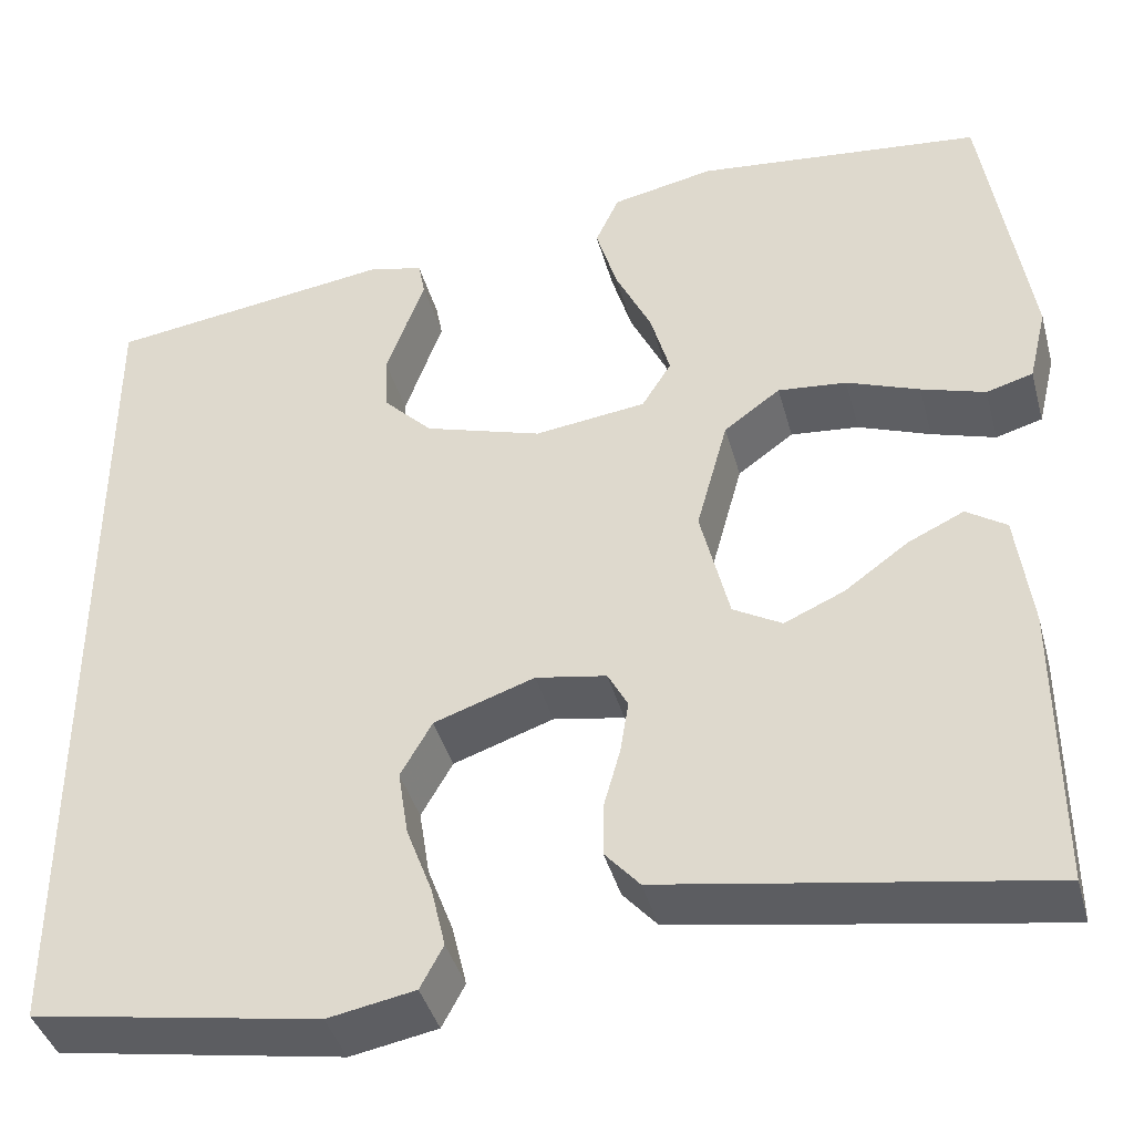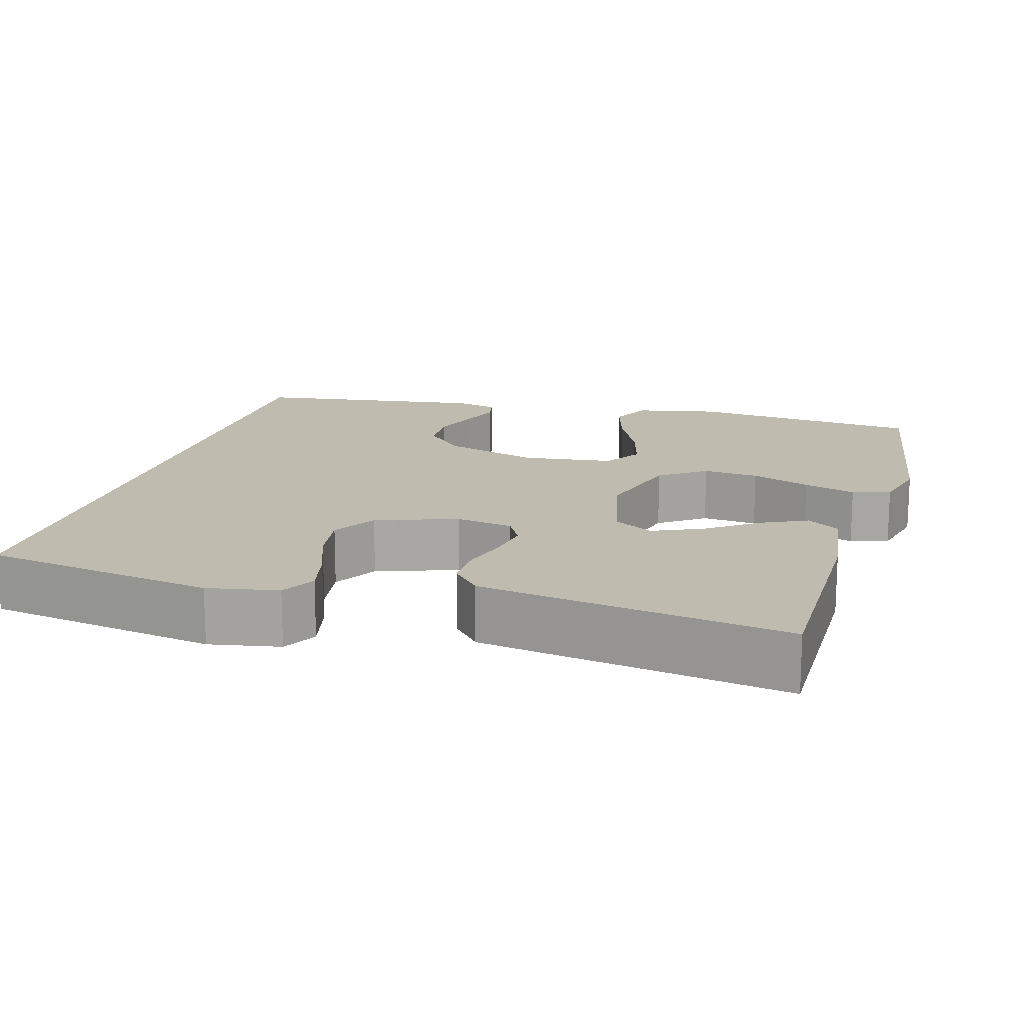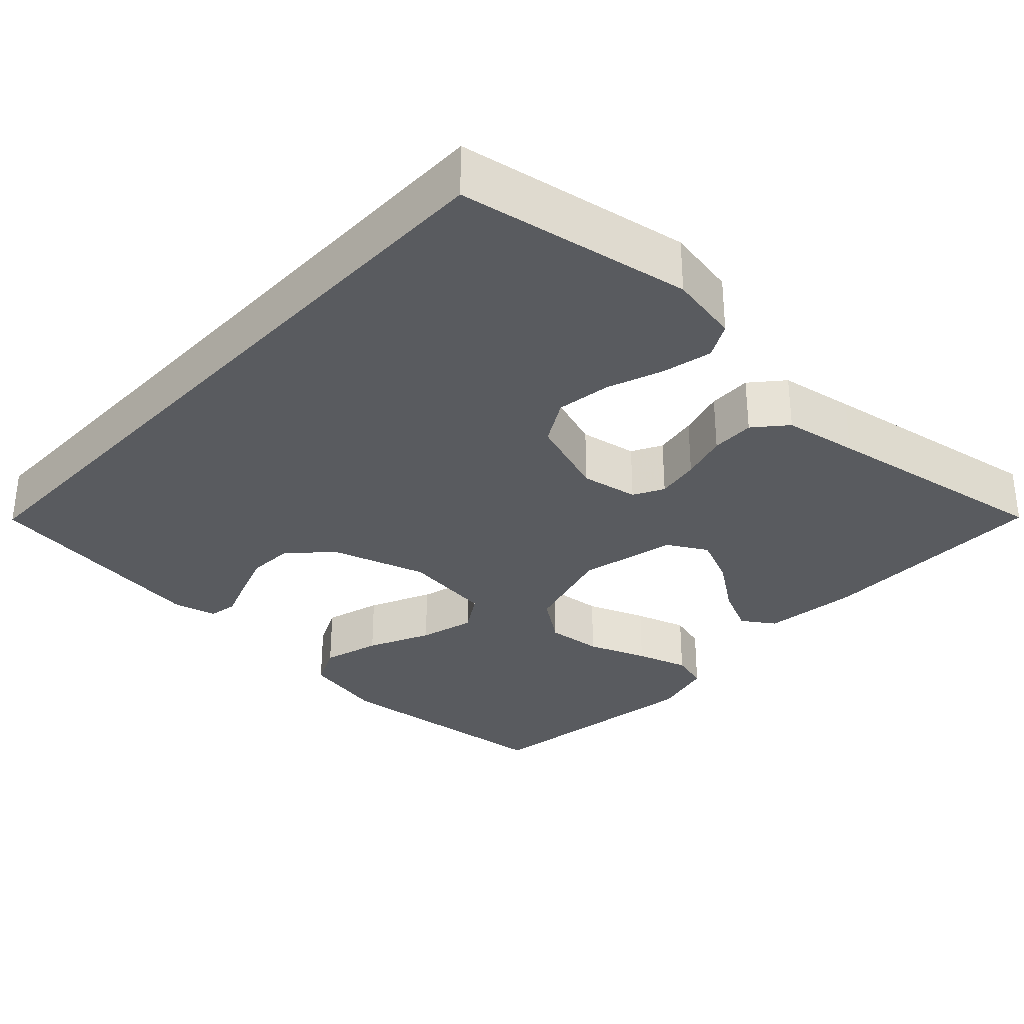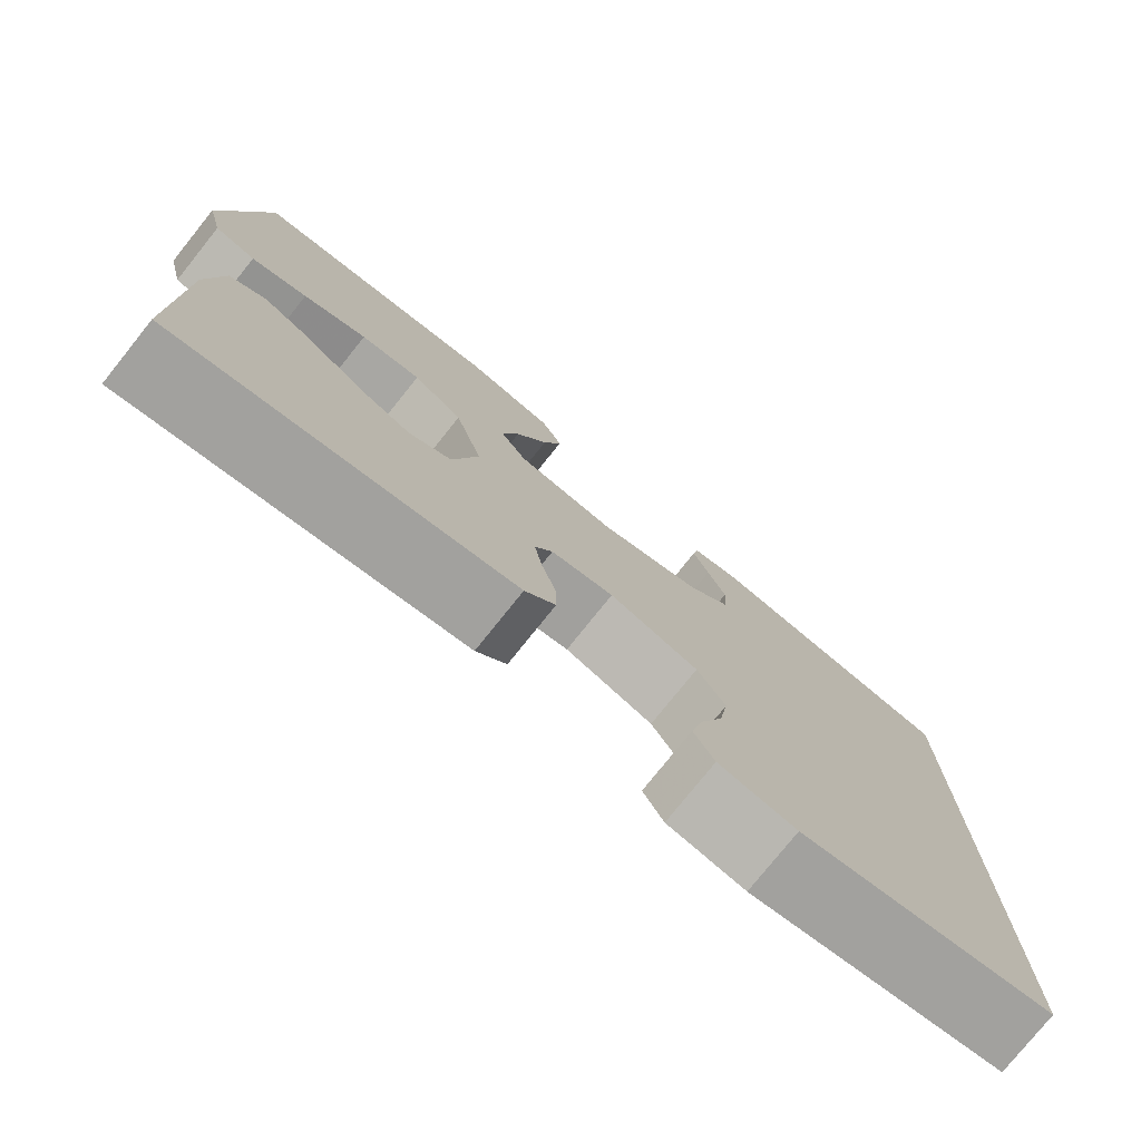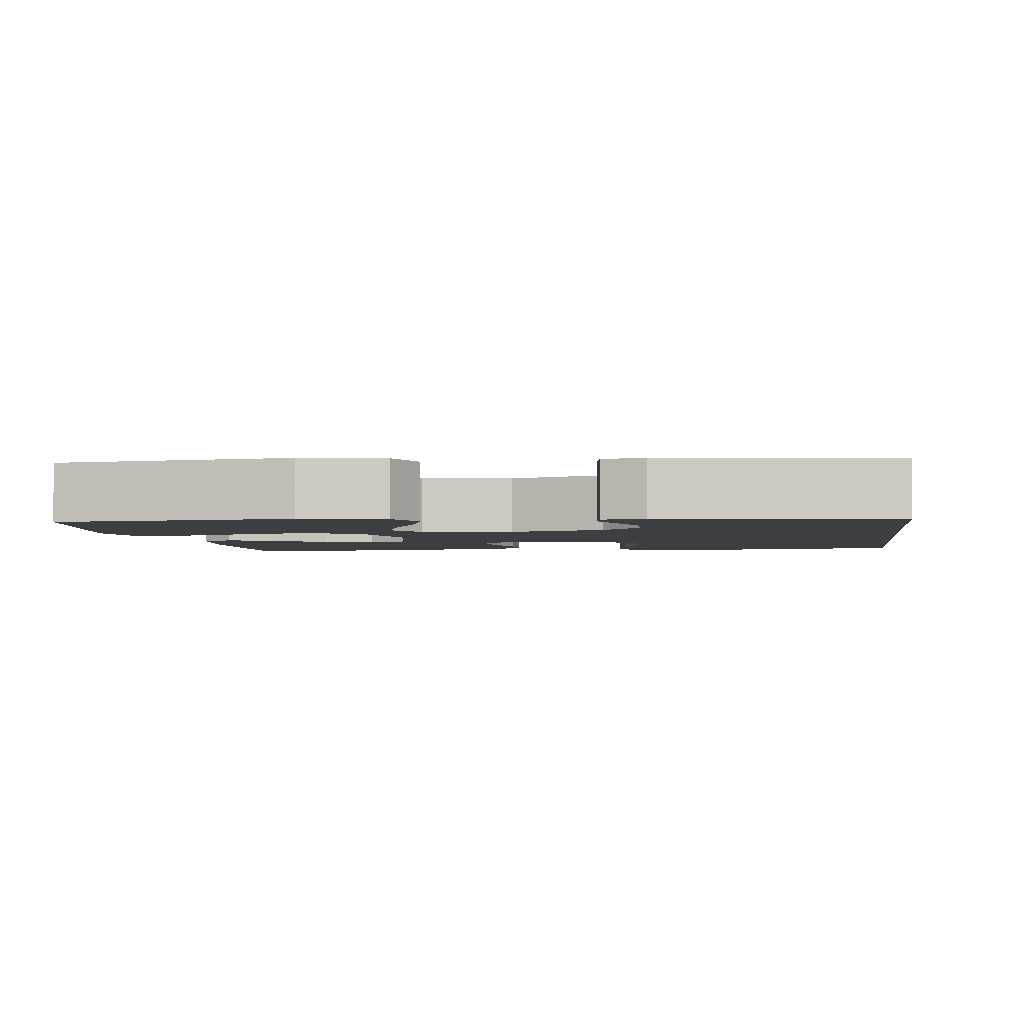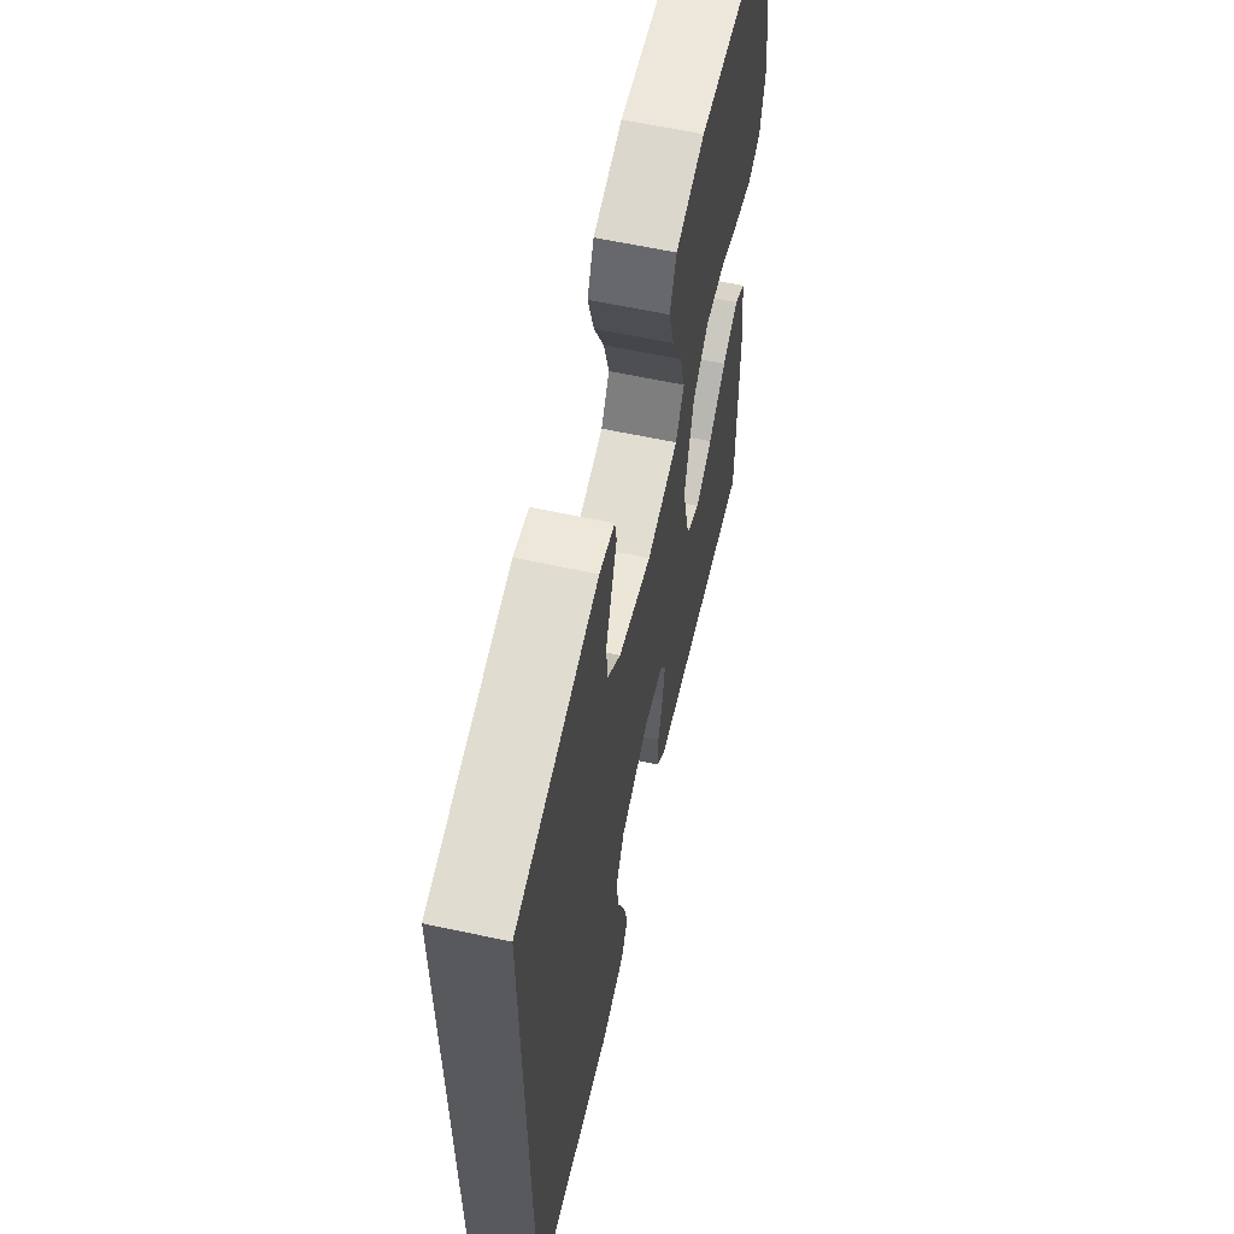
<metadata>
{"format":"obj","ext":"obj","renderer":"f3d","projection":"perspective","resolution":1024,"background":"white","views":[{"elev":-40.8,"azim":-165.0,"up":"+Z"},{"elev":15.9,"azim":-163.9,"up":"+Y"},{"elev":-32.0,"azim":137.1,"up":"+Y"},{"elev":-77.6,"azim":-38.7,"up":"+Z"},{"elev":-3.1,"azim":8.0,"up":"+Y"},{"elev":61.1,"azim":102.4,"up":"+Z"}]}
</metadata>
<code>
v -0.5 0.07 -0.5
v -0.499 0.07 -0.2
v -0.483 0.07 -0.077
v -0.441 0.07 -0.049
v -0.382 0.07 -0.077
v -0.316 0.07 -0.125
v -0.253 0.07 -0.153
v -0.202 0.07 -0.124
v -0.172 0.07 0
v -0.205 0.07 0.121
v -0.264 0.07 0.164
v -0.336 0.07 0.157
v -0.412 0.07 0.128
v -0.479 0.07 0.107
v -0.528 0.07 0.121
v -0.547 0.07 0.2
v -0.5 0.07 0.5
v -0.2 0.07 0.532
v -0.093 0.07 0.51
v -0.068 0.07 0.456
v -0.09 0.07 0.382
v -0.128 0.07 0.302
v -0.148 0.07 0.231
v -0.117 0.07 0.181
v 0 0.07 0.166
v 0.123 0.07 0.204
v 0.174 0.07 0.256
v 0.177 0.07 0.316
v 0.156 0.07 0.376
v 0.137 0.07 0.428
v 0.144 0.07 0.465
v 0.2 0.07 0.479
v 0.5 0.07 0.437
v 0.5 0.07 -0.48
v 0.2 0.07 -0.531
v 0.109 0.07 -0.514
v 0.085 0.07 -0.469
v 0.1 0.07 -0.405
v 0.127 0.07 -0.333
v 0.138 0.07 -0.263
v 0.105 0.07 -0.205
v 0 0.07 -0.169
v -0.074 0.07 -0.182
v -0.095 0.07 -0.221
v -0.086 0.07 -0.277
v -0.069 0.07 -0.338
v -0.068 0.07 -0.394
v -0.104 0.07 -0.435
v -0.2 0.07 -0.451
v -0.5 0 -0.5
v -0.499 0 -0.2
v -0.483 0 -0.077
v -0.441 0 -0.049
v -0.382 0 -0.077
v -0.316 0 -0.125
v -0.253 0 -0.153
v -0.202 0 -0.124
v -0.172 0 0
v -0.205 0 0.121
v -0.264 0 0.164
v -0.336 0 0.157
v -0.412 0 0.128
v -0.479 0 0.107
v -0.528 0 0.121
v -0.547 0 0.2
v -0.5 0 0.5
v -0.2 0 0.532
v -0.093 0 0.51
v -0.068 0 0.456
v -0.09 0 0.382
v -0.128 0 0.302
v -0.148 0 0.231
v -0.117 0 0.181
v 0 0 0.166
v 0.123 0 0.204
v 0.174 0 0.256
v 0.177 0 0.316
v 0.156 0 0.376
v 0.137 0 0.428
v 0.144 0 0.465
v 0.2 0 0.479
v 0.5 0 0.437
v 0.5 0 -0.48
v 0.2 0 -0.531
v 0.109 0 -0.514
v 0.085 0 -0.469
v 0.1 0 -0.405
v 0.127 0 -0.333
v 0.138 0 -0.263
v 0.105 0 -0.205
v 0 0 -0.169
v -0.074 0 -0.182
v -0.095 0 -0.221
v -0.086 0 -0.277
v -0.069 0 -0.338
v -0.068 0 -0.394
v -0.104 0 -0.435
v -0.2 0 -0.451
f 45 46 47 48
f 44 45 48 49
f 36 37 38 39
f 36 39 40
f 35 36 40
f 34 35 40
f 33 34 40 41
f 29 30 31 32
f 28 29 32 33
f 27 28 33
f 26 27 33 41
f 19 20 21 22
f 19 22 23
f 18 19 23
f 17 18 23
f 16 17 23 24
f 12 13 14 15
f 12 15 16
f 11 12 16 24
f 3 4 5 6
f 3 6 7
f 2 3 7
f 44 49 1 2
f 43 44 2 7
f 42 43 7 8
f 25 26 41 42
f 25 42 8 9
f 10 11 24 25
f 9 10 25
f 97 96 95 94
f 98 97 94 93
f 88 87 86 85
f 89 88 85
f 89 85 84
f 89 84 83
f 90 89 83 82
f 81 80 79 78
f 82 81 78 77
f 82 77 76
f 90 82 76 75
f 71 70 69 68
f 72 71 68
f 72 68 67
f 72 67 66
f 73 72 66 65
f 64 63 62 61
f 65 64 61
f 73 65 61 60
f 55 54 53 52
f 56 55 52
f 56 52 51
f 51 50 98 93
f 56 51 93 92
f 57 56 92 91
f 91 90 75 74
f 58 57 91 74
f 74 73 60 59
f 74 59 58
f 1 50 51 2
f 2 51 52 3
f 3 52 53 4
f 4 53 54 5
f 5 54 55 6
f 6 55 56 7
f 7 56 57 8
f 8 57 58 9
f 9 58 59 10
f 10 59 60 11
f 11 60 61 12
f 12 61 62 13
f 13 62 63 14
f 14 63 64 15
f 15 64 65 16
f 16 65 66 17
f 17 66 67 18
f 18 67 68 19
f 19 68 69 20
f 20 69 70 21
f 21 70 71 22
f 22 71 72 23
f 23 72 73 24
f 24 73 74 25
f 25 74 75 26
f 26 75 76 27
f 27 76 77 28
f 28 77 78 29
f 29 78 79 30
f 30 79 80 31
f 31 80 81 32
f 32 81 82 33
f 33 82 83 34
f 34 83 84 35
f 35 84 85 36
f 36 85 86 37
f 37 86 87 38
f 38 87 88 39
f 39 88 89 40
f 40 89 90 41
f 41 90 91 42
f 42 91 92 43
f 43 92 93 44
f 44 93 94 45
f 45 94 95 46
f 46 95 96 47
f 47 96 97 48
f 48 97 98 49
f 49 98 50 1

</code>
